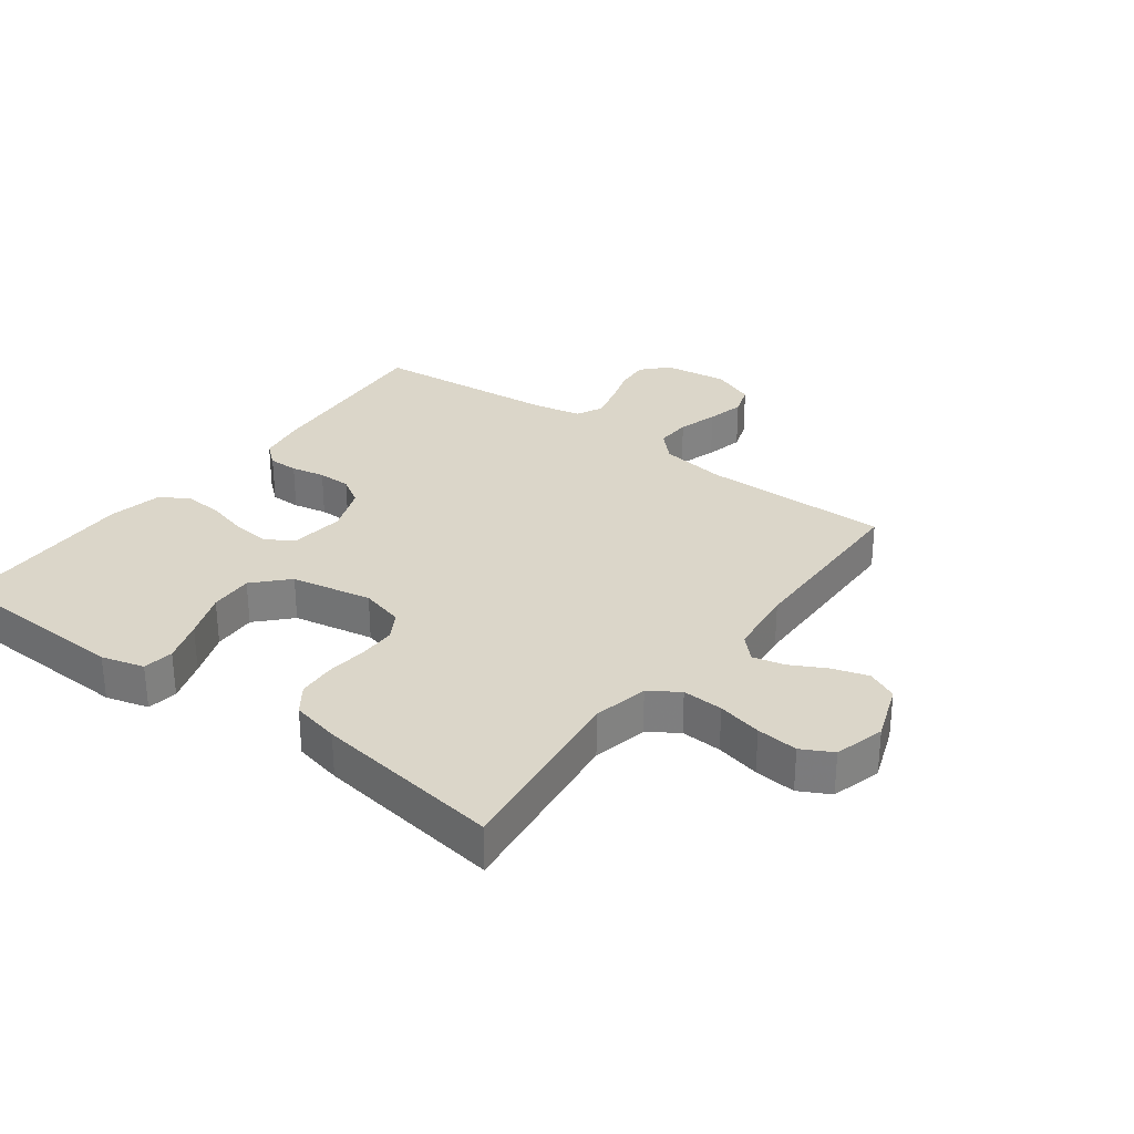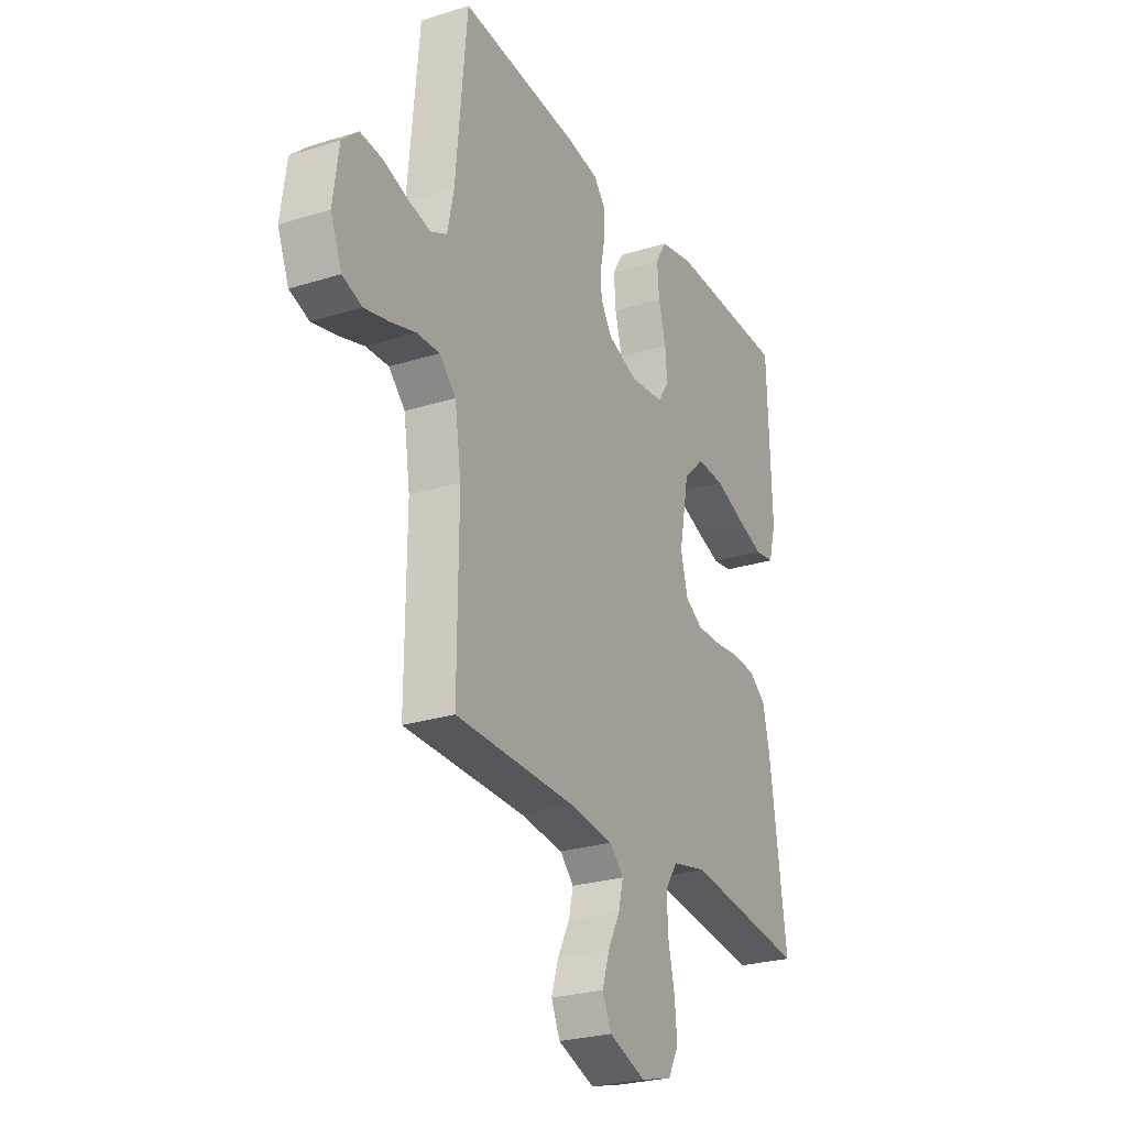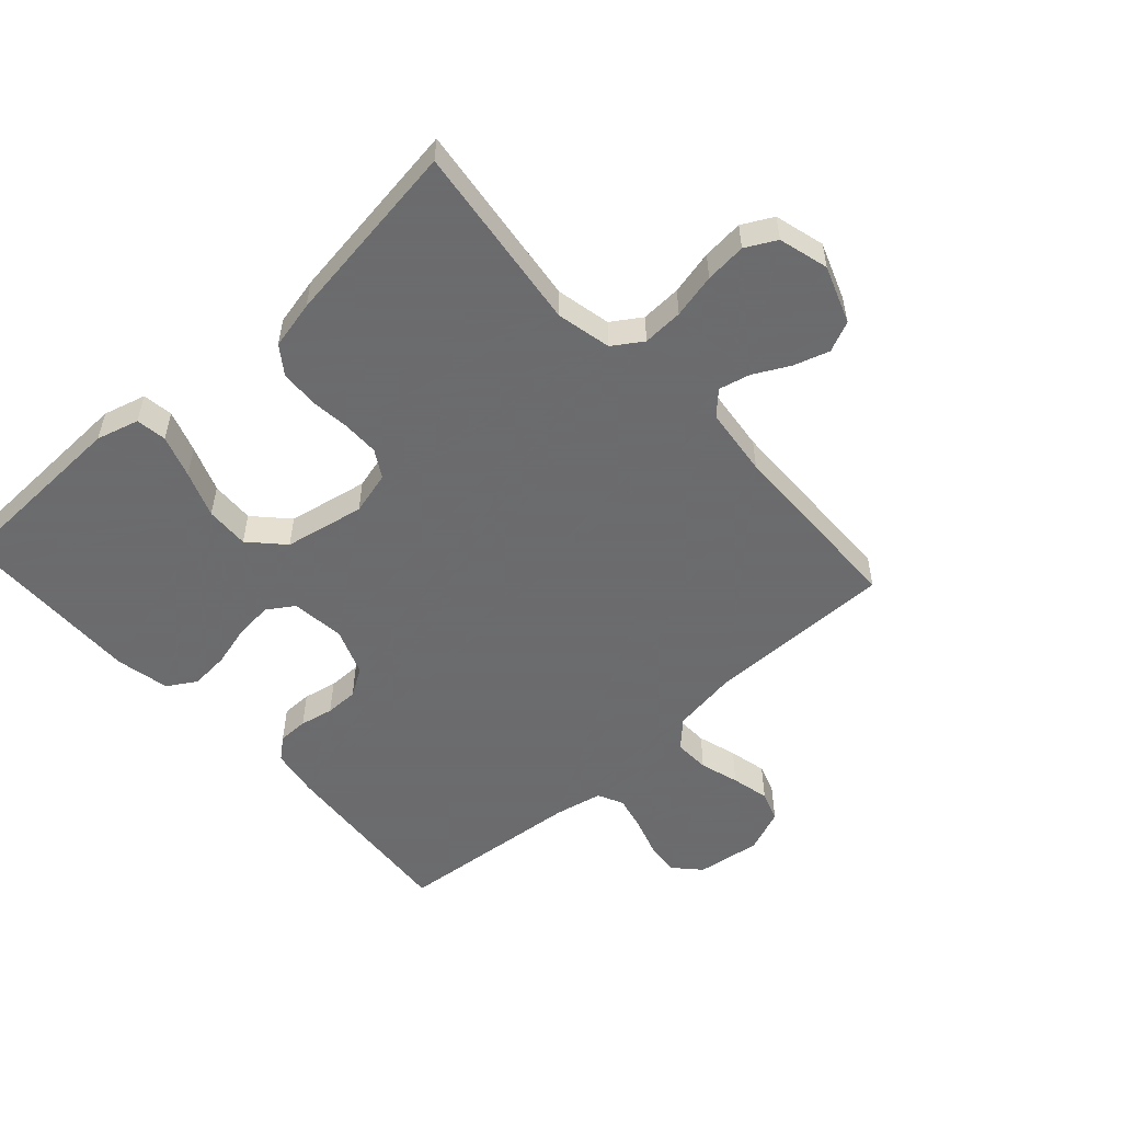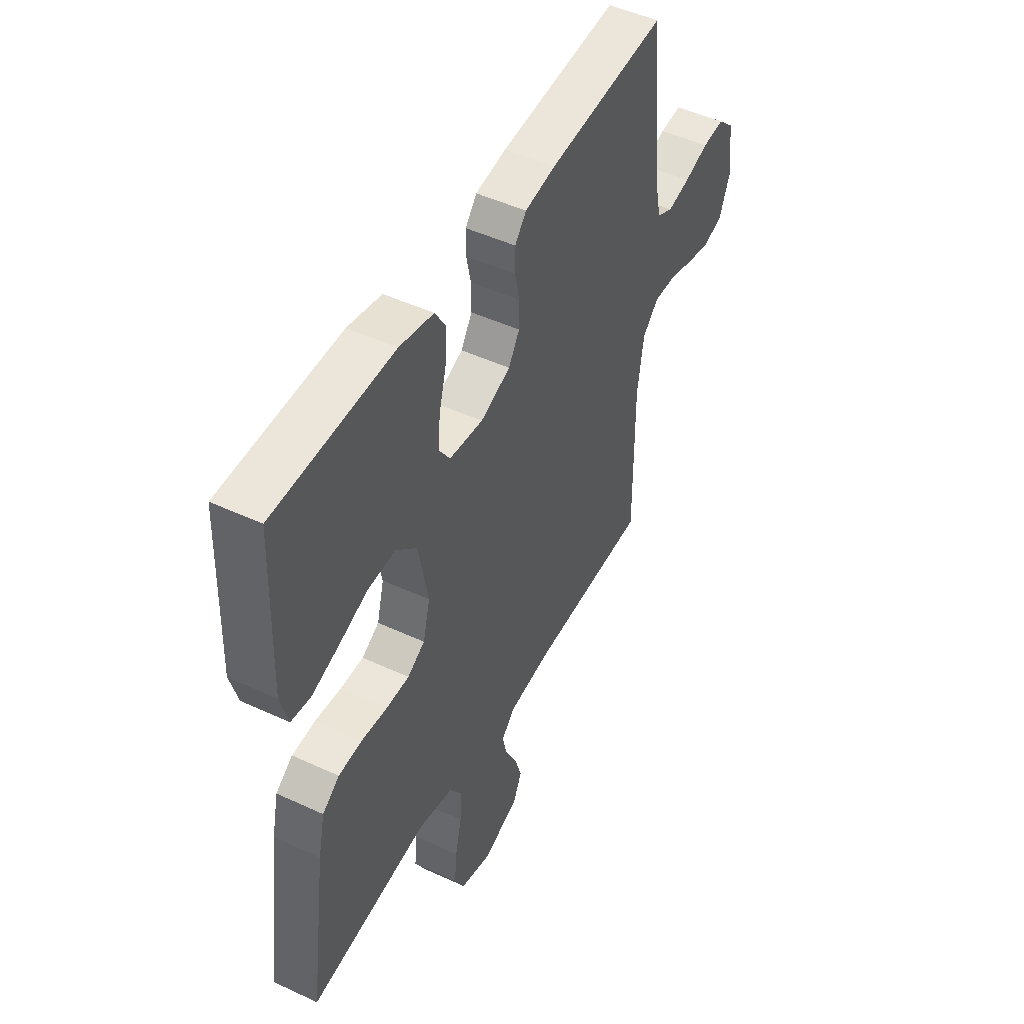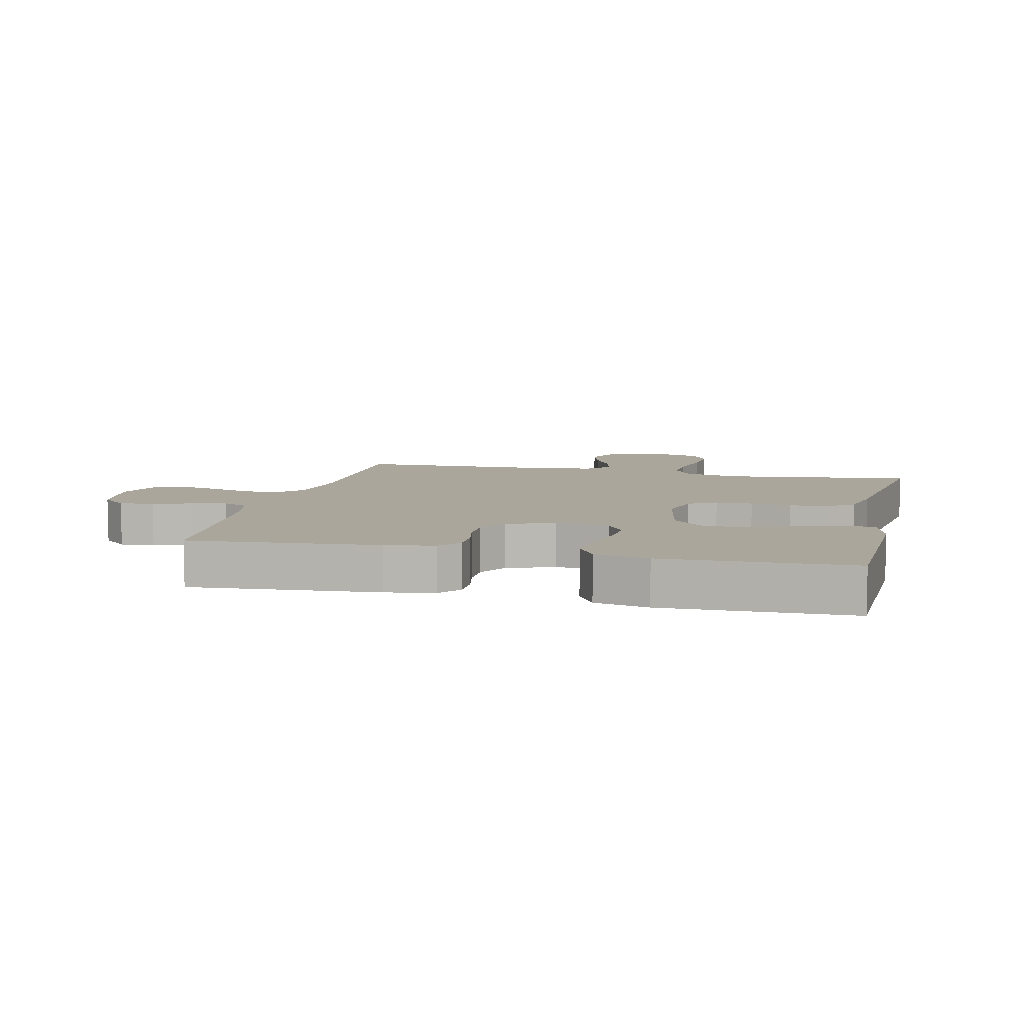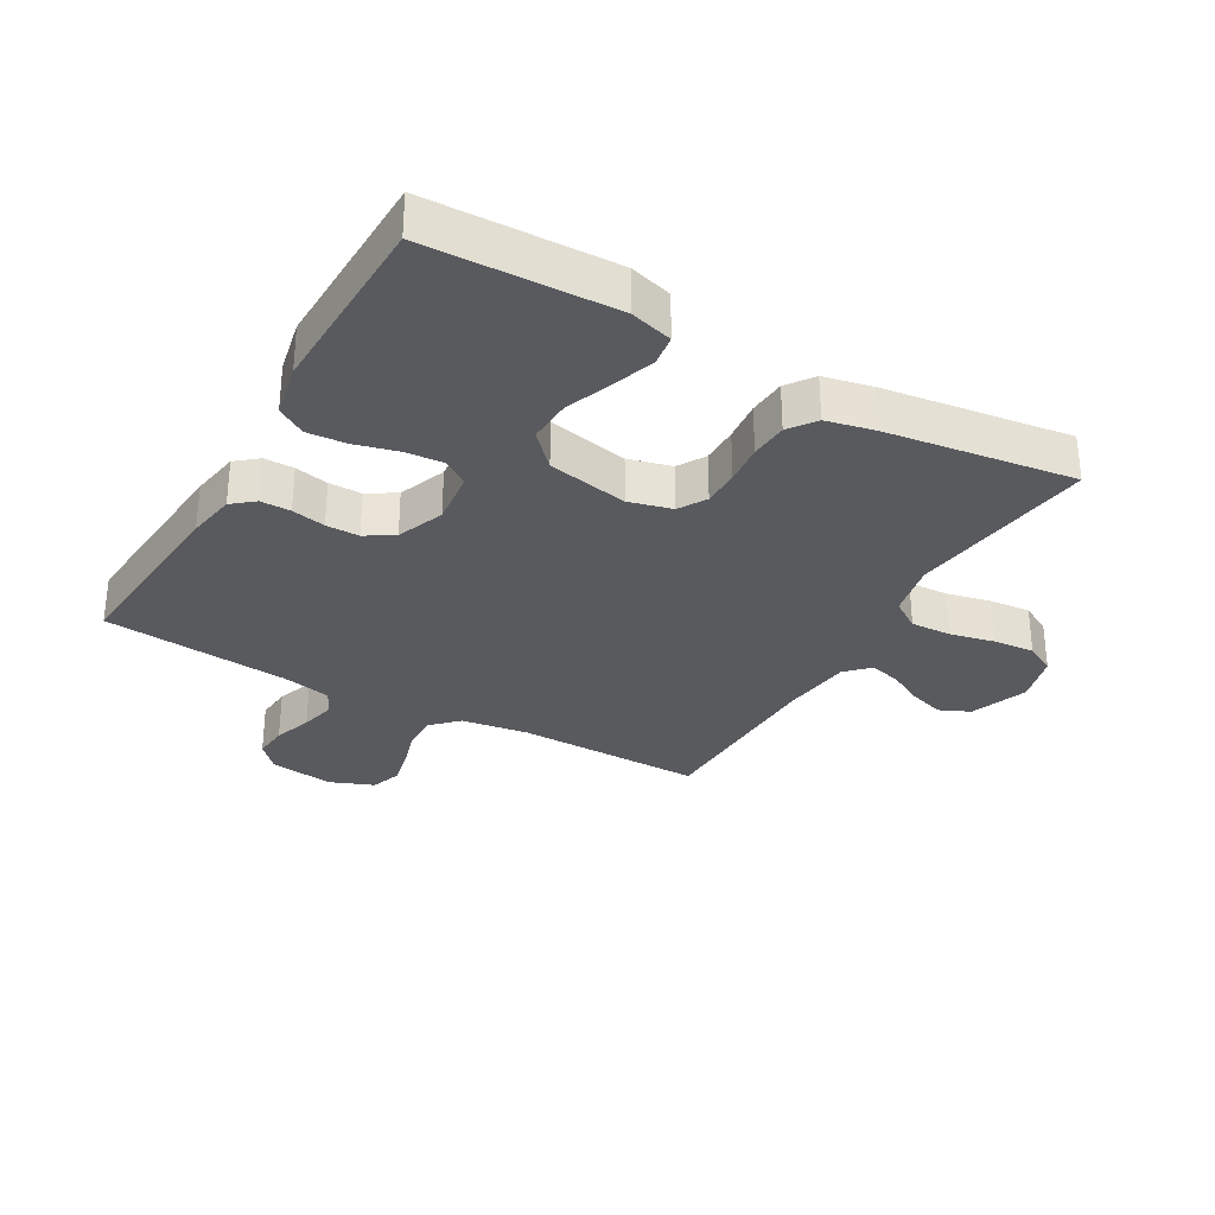
<metadata>
{"format":"obj","ext":"obj","renderer":"f3d","projection":"perspective","resolution":1024,"background":"white","views":[{"elev":30.0,"azim":126.8,"up":"+Y"},{"elev":-26.1,"azim":-63.6,"up":"+Z"},{"elev":-53.5,"azim":132.2,"up":"+Y"},{"elev":48.3,"azim":117.5,"up":"+Z"},{"elev":8.0,"azim":13.1,"up":"+Y"},{"elev":-30.9,"azim":60.1,"up":"+Y"}]}
</metadata>
<code>
v -0.5 0.07 0.5
v -0.2 0.07 0.476
v -0.122 0.07 0.463
v -0.093 0.07 0.428
v -0.093 0.07 0.38
v -0.104 0.07 0.326
v -0.104 0.07 0.273
v -0.076 0.07 0.228
v 0 0.07 0.199
v 0.086 0.07 0.209
v 0.114 0.07 0.251
v 0.109 0.07 0.311
v 0.091 0.07 0.379
v 0.086 0.07 0.442
v 0.114 0.07 0.488
v 0.2 0.07 0.506
v 0.5 0.07 0.5
v 0.51 0.07 0.2
v 0.491 0.07 0.132
v 0.442 0.07 0.125
v 0.374 0.07 0.148
v 0.3 0.07 0.176
v 0.23 0.07 0.179
v 0.177 0.07 0.129
v 0.152 0.07 0
v 0.17 0.07 -0.069
v 0.214 0.07 -0.095
v 0.273 0.07 -0.095
v 0.338 0.07 -0.088
v 0.398 0.07 -0.092
v 0.441 0.07 -0.123
v 0.458 0.07 -0.2
v 0.5 0.07 -0.5
v 0.2 0.07 -0.462
v 0.112 0.07 -0.481
v 0.081 0.07 -0.528
v 0.084 0.07 -0.593
v 0.1 0.07 -0.664
v 0.106 0.07 -0.73
v 0.08 0.07 -0.779
v 0 0.07 -0.801
v -0.092 0.07 -0.767
v -0.114 0.07 -0.718
v -0.096 0.07 -0.661
v -0.066 0.07 -0.604
v -0.054 0.07 -0.554
v -0.089 0.07 -0.519
v -0.2 0.07 -0.506
v -0.5 0.07 -0.5
v -0.498 0.07 -0.2
v -0.514 0.07 -0.093
v -0.555 0.07 -0.052
v -0.612 0.07 -0.054
v -0.675 0.07 -0.073
v -0.736 0.07 -0.087
v -0.785 0.07 -0.07
v -0.813 0.07 0
v -0.799 0.07 0.103
v -0.758 0.07 0.141
v -0.703 0.07 0.136
v -0.641 0.07 0.116
v -0.585 0.07 0.103
v -0.544 0.07 0.123
v -0.528 0.07 0.2
v -0.5 0 0.5
v -0.2 0 0.476
v -0.122 0 0.463
v -0.093 0 0.428
v -0.093 0 0.38
v -0.104 0 0.326
v -0.104 0 0.273
v -0.076 0 0.228
v 0 0 0.199
v 0.086 0 0.209
v 0.114 0 0.251
v 0.109 0 0.311
v 0.091 0 0.379
v 0.086 0 0.442
v 0.114 0 0.488
v 0.2 0 0.506
v 0.5 0 0.5
v 0.51 0 0.2
v 0.491 0 0.132
v 0.442 0 0.125
v 0.374 0 0.148
v 0.3 0 0.176
v 0.23 0 0.179
v 0.177 0 0.129
v 0.152 0 0
v 0.17 0 -0.069
v 0.214 0 -0.095
v 0.273 0 -0.095
v 0.338 0 -0.088
v 0.398 0 -0.092
v 0.441 0 -0.123
v 0.458 0 -0.2
v 0.5 0 -0.5
v 0.2 0 -0.462
v 0.112 0 -0.481
v 0.081 0 -0.528
v 0.084 0 -0.593
v 0.1 0 -0.664
v 0.106 0 -0.73
v 0.08 0 -0.779
v 0 0 -0.801
v -0.092 0 -0.767
v -0.114 0 -0.718
v -0.096 0 -0.661
v -0.066 0 -0.604
v -0.054 0 -0.554
v -0.089 0 -0.519
v -0.2 0 -0.506
v -0.5 0 -0.5
v -0.498 0 -0.2
v -0.514 0 -0.093
v -0.555 0 -0.052
v -0.612 0 -0.054
v -0.675 0 -0.073
v -0.736 0 -0.087
v -0.785 0 -0.07
v -0.813 0 0
v -0.799 0 0.103
v -0.758 0 0.141
v -0.703 0 0.136
v -0.641 0 0.116
v -0.585 0 0.103
v -0.544 0 0.123
v -0.528 0 0.2
f 59 60 61
f 58 59 61
f 57 58 61
f 56 57 61
f 55 56 61
f 54 55 61
f 53 54 61
f 52 53 61 62
f 51 52 62 63
f 48 49 50
f 51 63 64
f 50 51 64
f 48 50 64
f 47 48 64
f 43 44 45
f 42 43 45
f 41 42 45
f 40 41 45
f 39 40 45
f 38 39 45
f 37 38 45
f 36 37 45 46
f 64 1 2
f 47 64 2
f 46 47 2
f 36 46 2
f 35 36 2
f 32 33 34
f 31 32 34
f 30 31 34
f 29 30 34
f 28 29 34
f 20 21 22
f 19 20 22
f 18 19 22
f 17 18 22
f 16 17 22
f 15 16 22
f 14 15 22
f 13 14 22
f 12 13 22
f 11 12 22 23
f 10 11 23 24
f 4 5 6
f 3 4 6
f 2 3 6
f 2 6 7
f 35 2 7
f 27 28 34 35
f 26 27 35
f 25 26 35
f 9 10 24 25
f 8 9 25 35
f 7 8 35
f 125 124 123
f 125 123 122
f 125 122 121
f 125 121 120
f 125 120 119
f 125 119 118
f 125 118 117
f 126 125 117 116
f 127 126 116 115
f 114 113 112
f 128 127 115
f 128 115 114
f 128 114 112
f 128 112 111
f 109 108 107
f 109 107 106
f 109 106 105
f 109 105 104
f 109 104 103
f 109 103 102
f 109 102 101
f 110 109 101 100
f 66 65 128
f 66 128 111
f 66 111 110
f 66 110 100
f 66 100 99
f 98 97 96
f 98 96 95
f 98 95 94
f 98 94 93
f 98 93 92
f 86 85 84
f 86 84 83
f 86 83 82
f 86 82 81
f 86 81 80
f 86 80 79
f 86 79 78
f 86 78 77
f 86 77 76
f 87 86 76 75
f 88 87 75 74
f 70 69 68
f 70 68 67
f 70 67 66
f 71 70 66
f 71 66 99
f 99 98 92 91
f 99 91 90
f 99 90 89
f 89 88 74 73
f 99 89 73 72
f 99 72 71
f 1 65 66 2
f 2 66 67 3
f 3 67 68 4
f 4 68 69 5
f 5 69 70 6
f 6 70 71 7
f 7 71 72 8
f 8 72 73 9
f 9 73 74 10
f 10 74 75 11
f 11 75 76 12
f 12 76 77 13
f 13 77 78 14
f 14 78 79 15
f 15 79 80 16
f 16 80 81 17
f 17 81 82 18
f 18 82 83 19
f 19 83 84 20
f 20 84 85 21
f 21 85 86 22
f 22 86 87 23
f 23 87 88 24
f 24 88 89 25
f 25 89 90 26
f 26 90 91 27
f 27 91 92 28
f 28 92 93 29
f 29 93 94 30
f 30 94 95 31
f 31 95 96 32
f 32 96 97 33
f 33 97 98 34
f 34 98 99 35
f 35 99 100 36
f 36 100 101 37
f 37 101 102 38
f 38 102 103 39
f 39 103 104 40
f 40 104 105 41
f 41 105 106 42
f 42 106 107 43
f 43 107 108 44
f 44 108 109 45
f 45 109 110 46
f 46 110 111 47
f 47 111 112 48
f 48 112 113 49
f 49 113 114 50
f 50 114 115 51
f 51 115 116 52
f 52 116 117 53
f 53 117 118 54
f 54 118 119 55
f 55 119 120 56
f 56 120 121 57
f 57 121 122 58
f 58 122 123 59
f 59 123 124 60
f 60 124 125 61
f 61 125 126 62
f 62 126 127 63
f 63 127 128 64
f 64 128 65 1

</code>
